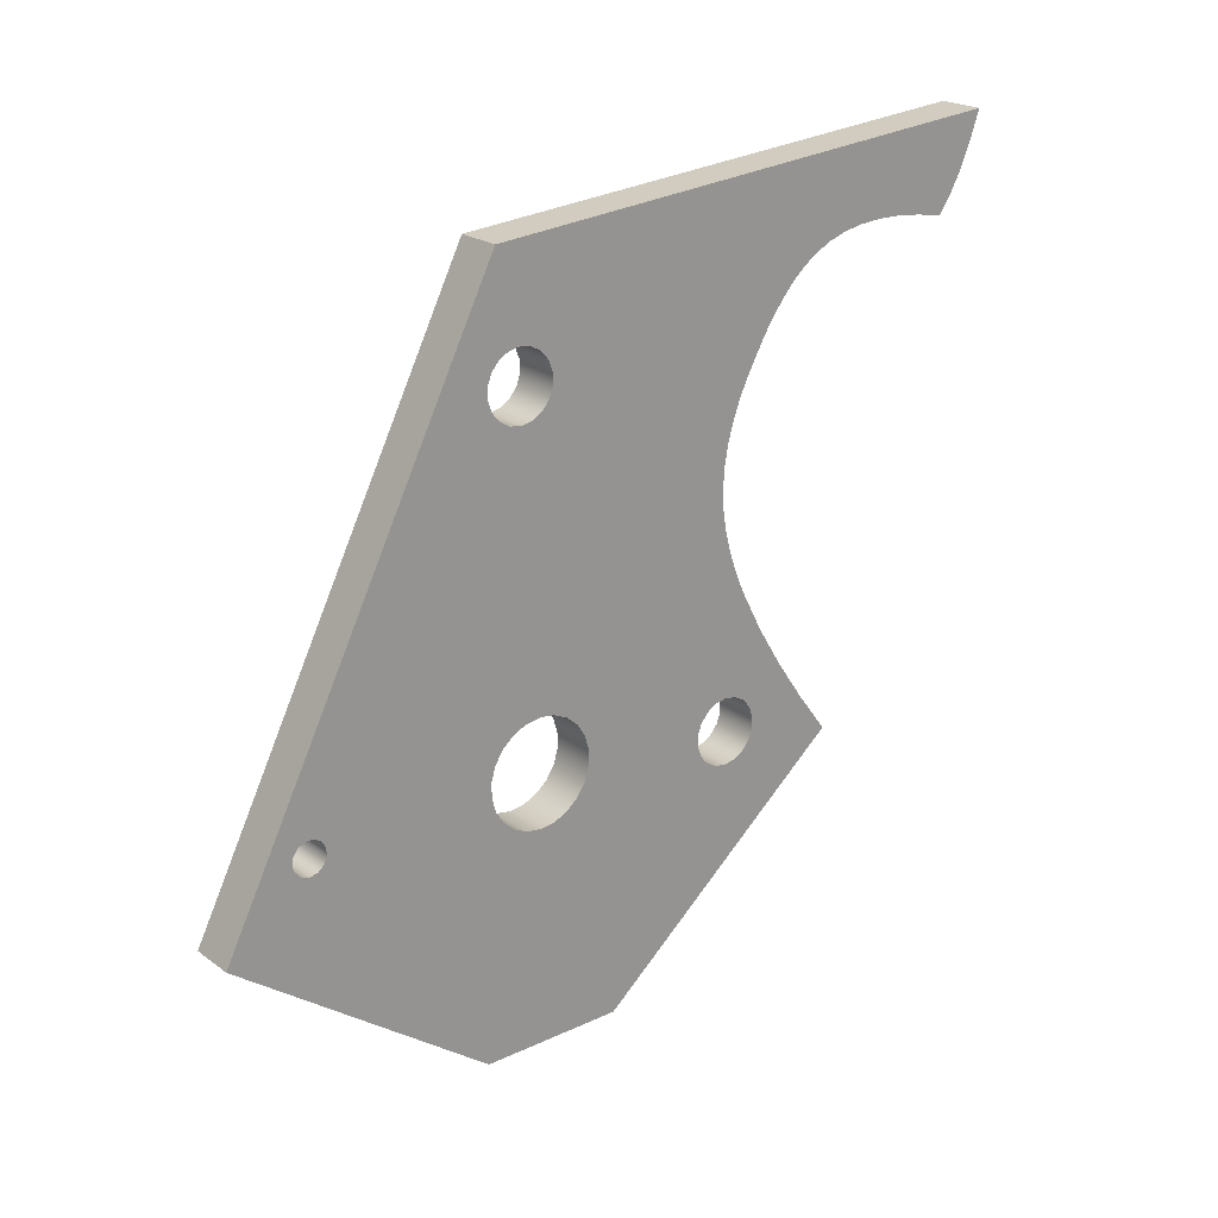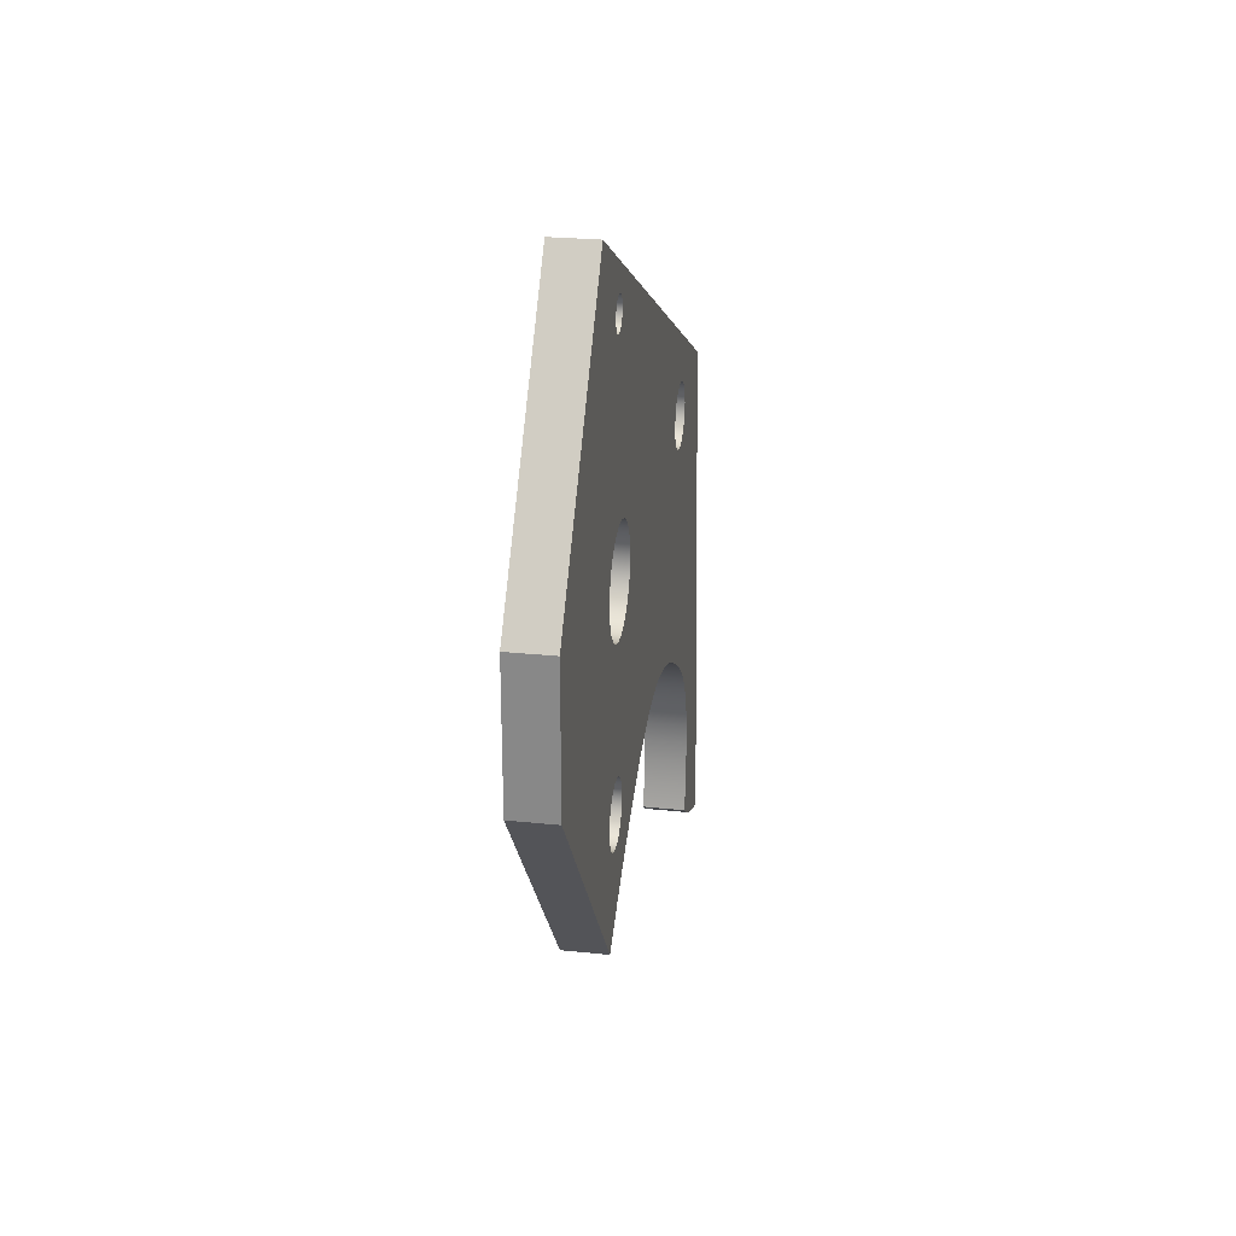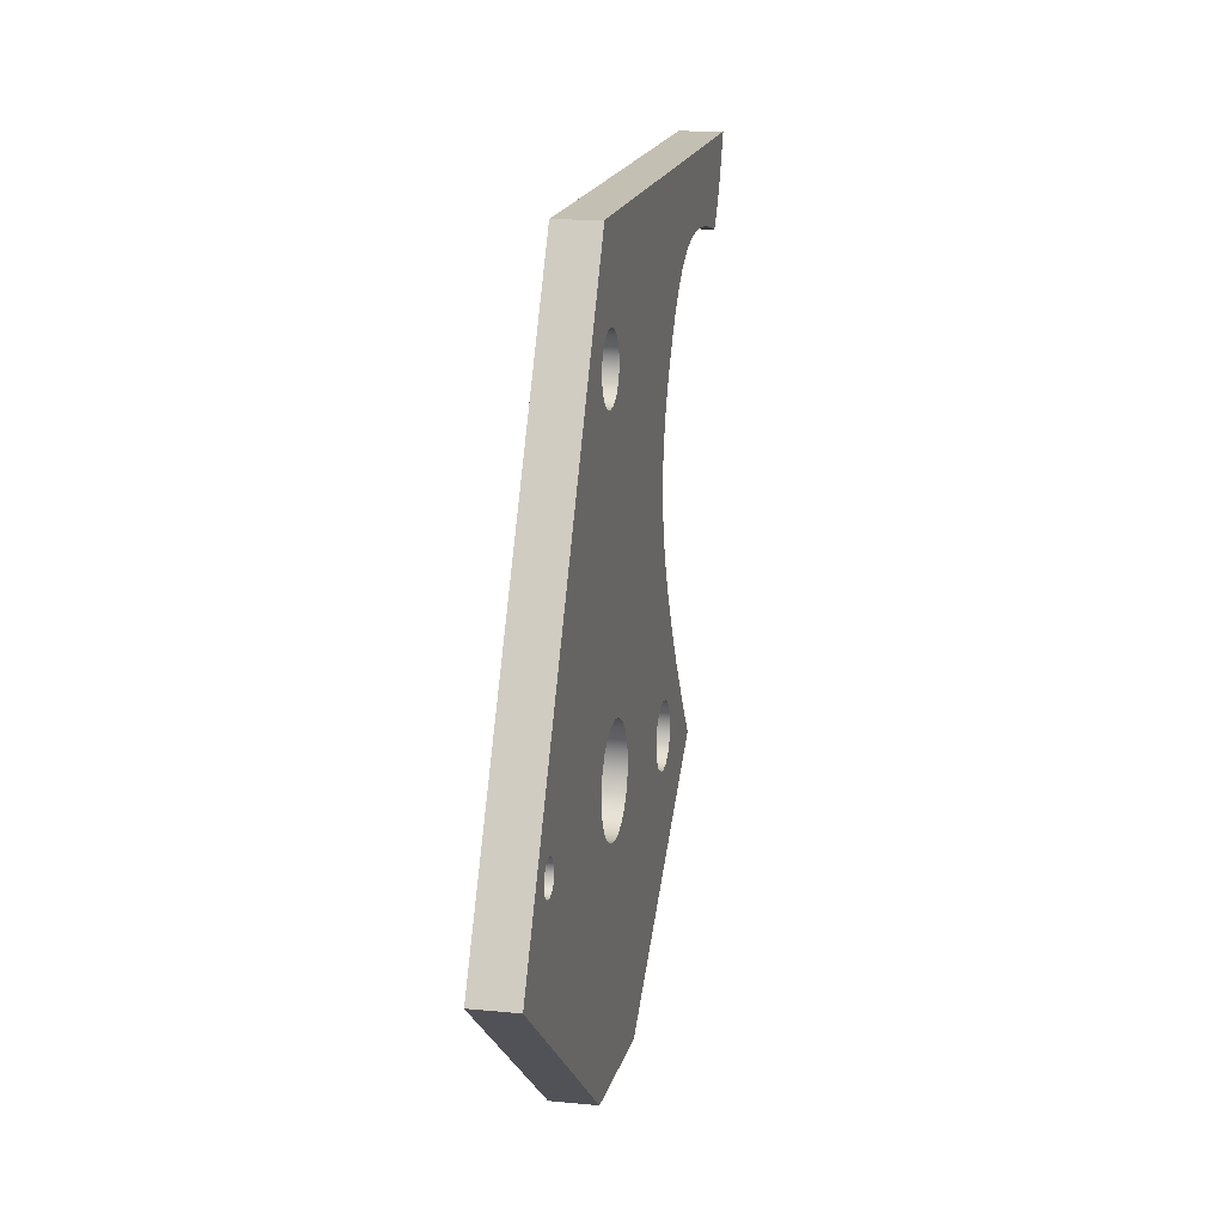
<metadata>
{"format":"obj","ext":"obj","renderer":"f3d","projection":"perspective","resolution":1024,"background":"white","views":[{"elev":22.1,"azim":51.0,"up":"+Y"},{"elev":25.6,"azim":9.5,"up":"+Z"},{"elev":13.7,"azim":12.2,"up":"+Y"}]}
</metadata>
<code>
v 0.2 -0.1305 1.411
v 0.2 -0.1208 1.344
v 0.2 -0.09256 1.282
v 0.2 -0.04804 1.231
v 0.2 0.009157 1.194
v 0.2 0.07439 1.175
v 0.2 0.1424 1.175
v 0.2 0.2076 1.194
v 0.2 0.2648 1.231
v 0.2 0.3093 1.282
v 0.2 0.3376 1.344
v 0.2 0.3473 1.411
v 0.2 0.3376 1.478
v 0.2 0.3093 1.54
v 0.2 0.2648 1.592
v 0.2 0.2076 1.628
v 0.2 0.1424 1.648
v 0.2 0.07439 1.648
v 0.2 0.009157 1.628
v 0.2 -0.04804 1.592
v 0.2 -0.09256 1.54
v 0.2 -0.1208 1.478
v 0 -0.1305 1.411
v 0 -0.1208 1.478
v 0 -0.09256 1.54
v 0 -0.04804 1.592
v 0 0.009157 1.628
v 0 0.07439 1.648
v 0 0.1424 1.648
v 0 0.2076 1.628
v 0 0.2648 1.592
v 0 0.3093 1.54
v 0 0.3376 1.478
v 0 0.3473 1.411
v 0 0.3376 1.344
v 0 0.3093 1.282
v 0 0.2648 1.231
v 0 0.2076 1.194
v 0 0.1424 1.175
v 0 0.07439 1.175
v 0 0.009157 1.194
v 0 -0.04804 1.231
v 0 -0.09256 1.282
v 0 -0.1208 1.344
v 0.2 -0.1305 1.411
v 0 -0.1305 1.411
v 0.2 1.532 1.484
v 0.2 1.541 1.433
v 0.2 1.567 1.387
v 0.2 1.607 1.354
v 0.2 1.656 1.336
v 0.2 1.708 1.336
v 0.2 1.757 1.354
v 0.2 1.797 1.387
v 0.2 1.823 1.433
v 0.2 1.832 1.484
v 0.2 1.823 1.535
v 0.2 1.797 1.58
v 0.2 1.757 1.614
v 0.2 1.708 1.632
v 0.2 1.656 1.632
v 0.2 1.607 1.614
v 0.2 1.567 1.58
v 0.2 1.541 1.535
v 0 1.532 1.484
v 0 1.541 1.535
v 0 1.567 1.58
v 0 1.607 1.614
v 0 1.656 1.632
v 0 1.708 1.632
v 0 1.757 1.614
v 0 1.797 1.58
v 0 1.823 1.535
v 0 1.832 1.484
v 0 1.823 1.433
v 0 1.797 1.387
v 0 1.757 1.354
v 0 1.708 1.336
v 0 1.656 1.336
v 0 1.607 1.354
v 0 1.567 1.387
v 0 1.541 1.433
v 0.2 1.532 1.484
v 0 1.532 1.484
v 0.2 0.01355 2.469
v 0.2 0.02214 2.434
v 0.2 0.04595 2.407
v 0.2 0.07951 2.395
v 0.2 0.1151 2.399
v 0.2 0.1447 2.419
v 0.2 0.1614 2.451
v 0.2 0.1614 2.487
v 0.2 0.1447 2.519
v 0.2 0.1151 2.539
v 0.2 0.07951 2.544
v 0.2 0.04595 2.531
v 0.2 0.02214 2.504
v 0 0.01355 2.469
v 0 0.02214 2.504
v 0 0.04595 2.531
v 0 0.07951 2.544
v 0 0.1151 2.539
v 0 0.1447 2.519
v 0 0.1614 2.487
v 0 0.1614 2.451
v 0 0.1447 2.419
v 0 0.1151 2.399
v 0 0.07951 2.395
v 0 0.04595 2.407
v 0 0.02214 2.434
v 0.2 0.01355 2.469
v 0 0.01355 2.469
v 0.2 -0.1408 0.459
v 0.2 -0.1318 0.4077
v 0.2 -0.1057 0.3625
v 0.2 -0.0658 0.329
v 0.2 -0.01685 0.3112
v 0.2 0.03525 0.3112
v 0.2 0.0842 0.329
v 0.2 0.1241 0.3625
v 0.2 0.1502 0.4077
v 0.2 0.1592 0.459
v 0.2 0.1502 0.5103
v 0.2 0.1241 0.5554
v 0.2 0.0842 0.5889
v 0.2 0.03525 0.6067
v 0.2 -0.01685 0.6067
v 0.2 -0.0658 0.5889
v 0.2 -0.1057 0.5554
v 0.2 -0.1318 0.5103
v 0 -0.1408 0.459
v 0 -0.1318 0.5103
v 0 -0.1057 0.5554
v 0 -0.0658 0.5889
v 0 -0.01685 0.6067
v 0 0.03525 0.6067
v 0 0.0842 0.5889
v 0 0.1241 0.5554
v 0 0.1502 0.5103
v 0 0.1592 0.459
v 0 0.1502 0.4077
v 0 0.1241 0.3625
v 0 0.0842 0.329
v 0 0.03525 0.3112
v 0 -0.01685 0.3112
v 0 -0.0658 0.329
v 0 -0.1057 0.3625
v 0 -0.1318 0.4077
v 0.2 -0.1408 0.459
v 0 -0.1408 0.459
v 0 2.222 1.586
v 0 -0.2482 2.84
v 0.2 -0.2482 2.84
v 0.2 2.222 1.586
v 0 2.406 -0.857
v 0 2.222 1.586
v 0.2 2.222 1.586
v 0.2 2.406 -0.857
v 0 1.994 -0.6563
v 0 2.072 -0.7116
v 0 2.166 -0.7635
v 0 2.278 -0.8118
v 0 2.406 -0.857
v 0.2 2.406 -0.857
v 0.2 2.278 -0.8118
v 0.2 2.166 -0.7635
v 0.2 2.072 -0.7116
v 0.2 1.994 -0.6563
v 0 -0.1323 -0.09538
v 0 0.05105 0.04173
v 0 0.2355 0.1678
v 0 0.4209 0.2812
v 0 0.607 0.3778
v 0 0.7001 0.4177
v 0 0.7932 0.4504
v 0 0.886 0.4746
v 0 0.9783 0.4895
v 0 1.07 0.4942
v 0 1.161 0.4885
v 0 1.25 0.4729
v 0 1.338 0.4483
v 0 1.423 0.4164
v 0 1.506 0.3788
v 0 1.66 0.2925
v 0 1.731 0.2457
v 0 1.795 0.1963
v 0 1.854 0.1437
v 0 1.905 0.08652
v 0 1.948 0.02349
v 0 1.982 -0.04672
v 0 2.008 -0.1251
v 0 2.024 -0.2124
v 0 2.031 -0.309
v 0 2.028 -0.4152
v 0 2.016 -0.5309
v 0 1.994 -0.6563
v 0.2 1.994 -0.6563
v 0.2 2.016 -0.5309
v 0.2 2.028 -0.4152
v 0.2 2.031 -0.309
v 0.2 2.024 -0.2124
v 0.2 2.008 -0.1251
v 0.2 1.982 -0.04672
v 0.2 1.948 0.02349
v 0.2 1.905 0.08652
v 0.2 1.854 0.1437
v 0.2 1.795 0.1963
v 0.2 1.731 0.2457
v 0.2 1.66 0.2925
v 0.2 1.506 0.3788
v 0.2 1.423 0.4164
v 0.2 1.338 0.4483
v 0.2 1.25 0.4729
v 0.2 1.161 0.4885
v 0.2 1.07 0.4942
v 0.2 0.9783 0.4895
v 0.2 0.886 0.4746
v 0.2 0.7932 0.4504
v 0.2 0.7001 0.4177
v 0.2 0.607 0.3778
v 0.2 0.4209 0.2812
v 0.2 0.2355 0.1678
v 0.2 0.05105 0.04173
v 0.2 -0.1323 -0.09538
v 0 -1.092 1.05
v 0 -0.1323 -0.09538
v 0.2 -0.1323 -0.09538
v 0.2 -1.092 1.05
v 0 -1.092 1.688
v 0 -1.092 1.05
v 0.2 -1.092 1.05
v 0.2 -1.092 1.688
v 0 -0.2482 2.84
v 0 -1.092 1.688
v 0.2 -1.092 1.688
v 0.2 -0.2482 2.84
v 0.2 -0.1408 0.459
v 0.2 -0.1318 0.5103
v 0.2 -0.1057 0.5554
v 0.2 -0.0658 0.5889
v 0.2 -0.01685 0.6067
v 0.2 0.03525 0.6067
v 0.2 0.0842 0.5889
v 0.2 0.1241 0.5554
v 0.2 0.1502 0.5103
v 0.2 0.1592 0.459
v 0.2 0.1502 0.4077
v 0.2 0.1241 0.3625
v 0.2 0.0842 0.329
v 0.2 0.03525 0.3112
v 0.2 -0.01685 0.3112
v 0.2 -0.0658 0.329
v 0.2 -0.1057 0.3625
v 0.2 -0.1318 0.4077
v 0.2 0.01355 2.469
v 0.2 0.02214 2.504
v 0.2 0.04595 2.531
v 0.2 0.07951 2.544
v 0.2 0.1151 2.539
v 0.2 0.1447 2.519
v 0.2 0.1614 2.487
v 0.2 0.1614 2.451
v 0.2 0.1447 2.419
v 0.2 0.1151 2.399
v 0.2 0.07951 2.395
v 0.2 0.04595 2.407
v 0.2 0.02214 2.434
v 0.2 1.532 1.484
v 0.2 1.541 1.535
v 0.2 1.567 1.58
v 0.2 1.607 1.614
v 0.2 1.656 1.632
v 0.2 1.708 1.632
v 0.2 1.757 1.614
v 0.2 1.797 1.58
v 0.2 1.823 1.535
v 0.2 1.832 1.484
v 0.2 1.823 1.433
v 0.2 1.797 1.387
v 0.2 1.757 1.354
v 0.2 1.708 1.336
v 0.2 1.656 1.336
v 0.2 1.607 1.354
v 0.2 1.567 1.387
v 0.2 1.541 1.433
v 0.2 -0.1305 1.411
v 0.2 -0.1208 1.478
v 0.2 -0.09256 1.54
v 0.2 -0.04804 1.592
v 0.2 0.009157 1.628
v 0.2 0.07439 1.648
v 0.2 0.1424 1.648
v 0.2 0.2076 1.628
v 0.2 0.2648 1.592
v 0.2 0.3093 1.54
v 0.2 0.3376 1.478
v 0.2 0.3473 1.411
v 0.2 0.3376 1.344
v 0.2 0.3093 1.282
v 0.2 0.2648 1.231
v 0.2 0.2076 1.194
v 0.2 0.1424 1.175
v 0.2 0.07439 1.175
v 0.2 0.009157 1.194
v 0.2 -0.04804 1.231
v 0.2 -0.09256 1.282
v 0.2 -0.1208 1.344
v 0.2 -0.2482 2.84
v 0.2 -1.092 1.688
v 0.2 -1.092 1.05
v 0.2 -0.1323 -0.09538
v 0.2 0.05105 0.04173
v 0.2 0.2355 0.1678
v 0.2 0.4209 0.2812
v 0.2 0.607 0.3778
v 0.2 0.7001 0.4177
v 0.2 0.7932 0.4504
v 0.2 0.886 0.4746
v 0.2 0.9783 0.4895
v 0.2 1.07 0.4942
v 0.2 1.161 0.4885
v 0.2 1.25 0.4729
v 0.2 1.338 0.4483
v 0.2 1.423 0.4164
v 0.2 1.506 0.3788
v 0.2 1.66 0.2925
v 0.2 1.731 0.2457
v 0.2 1.795 0.1963
v 0.2 1.854 0.1437
v 0.2 1.905 0.08652
v 0.2 1.948 0.02349
v 0.2 1.982 -0.04672
v 0.2 2.008 -0.1251
v 0.2 2.024 -0.2124
v 0.2 2.031 -0.309
v 0.2 2.028 -0.4152
v 0.2 2.016 -0.5309
v 0.2 1.994 -0.6563
v 0.2 2.072 -0.7116
v 0.2 2.166 -0.7635
v 0.2 2.278 -0.8118
v 0.2 2.406 -0.857
v 0.2 2.222 1.586
v 0 -0.1408 0.459
v 0 -0.1318 0.4077
v 0 -0.1057 0.3625
v 0 -0.0658 0.329
v 0 -0.01685 0.3112
v 0 0.03525 0.3112
v 0 0.0842 0.329
v 0 0.1241 0.3625
v 0 0.1502 0.4077
v 0 0.1592 0.459
v 0 0.1502 0.5103
v 0 0.1241 0.5554
v 0 0.0842 0.5889
v 0 0.03525 0.6067
v 0 -0.01685 0.6067
v 0 -0.0658 0.5889
v 0 -0.1057 0.5554
v 0 -0.1318 0.5103
v 0 0.01355 2.469
v 0 0.02214 2.434
v 0 0.04595 2.407
v 0 0.07951 2.395
v 0 0.1151 2.399
v 0 0.1447 2.419
v 0 0.1614 2.451
v 0 0.1614 2.487
v 0 0.1447 2.519
v 0 0.1151 2.539
v 0 0.07951 2.544
v 0 0.04595 2.531
v 0 0.02214 2.504
v 0 1.532 1.484
v 0 1.541 1.433
v 0 1.567 1.387
v 0 1.607 1.354
v 0 1.656 1.336
v 0 1.708 1.336
v 0 1.757 1.354
v 0 1.797 1.387
v 0 1.823 1.433
v 0 1.832 1.484
v 0 1.823 1.535
v 0 1.797 1.58
v 0 1.757 1.614
v 0 1.708 1.632
v 0 1.656 1.632
v 0 1.607 1.614
v 0 1.567 1.58
v 0 1.541 1.535
v 0 -0.1305 1.411
v 0 -0.1208 1.344
v 0 -0.09256 1.282
v 0 -0.04804 1.231
v 0 0.009157 1.194
v 0 0.07439 1.175
v 0 0.1424 1.175
v 0 0.2076 1.194
v 0 0.2648 1.231
v 0 0.3093 1.282
v 0 0.3376 1.344
v 0 0.3473 1.411
v 0 0.3376 1.478
v 0 0.3093 1.54
v 0 0.2648 1.592
v 0 0.2076 1.628
v 0 0.1424 1.648
v 0 0.07439 1.648
v 0 0.009157 1.628
v 0 -0.04804 1.592
v 0 -0.09256 1.54
v 0 -0.1208 1.478
v 0 -1.092 1.688
v 0 -0.2482 2.84
v 0 2.222 1.586
v 0 2.406 -0.857
v 0 2.278 -0.8118
v 0 2.166 -0.7635
v 0 2.072 -0.7116
v 0 1.994 -0.6563
v 0 2.016 -0.5309
v 0 2.028 -0.4152
v 0 2.031 -0.309
v 0 2.024 -0.2124
v 0 2.008 -0.1251
v 0 1.982 -0.04672
v 0 1.948 0.02349
v 0 1.905 0.08652
v 0 1.854 0.1437
v 0 1.795 0.1963
v 0 1.731 0.2457
v 0 1.66 0.2925
v 0 1.506 0.3788
v 0 1.423 0.4164
v 0 1.338 0.4483
v 0 1.25 0.4729
v 0 1.161 0.4885
v 0 1.07 0.4942
v 0 0.9783 0.4895
v 0 0.886 0.4746
v 0 0.7932 0.4504
v 0 0.7001 0.4177
v 0 0.607 0.3778
v 0 0.4209 0.2812
v 0 0.2355 0.1678
v 0 0.05105 0.04173
v 0 -0.1323 -0.09538
v 0 -1.092 1.05
g 0e8f2b54-e2cc-11ea-8daa-54bf646e7e1f
f 2 44 1
f 1 44 46
f 45 23 22
f 22 23 24
f 22 24 21
f 21 24 25
f 21 25 20
f 20 25 26
f 20 26 19
f 19 26 27
f 19 27 18
f 18 27 28
f 18 28 17
f 17 28 29
f 17 29 16
f 16 29 30
f 16 30 15
f 15 30 31
f 15 31 14
f 14 31 32
f 14 32 13
f 13 32 33
f 13 33 12
f 12 33 34
f 12 34 11
f 11 34 35
f 11 35 10
f 10 35 36
f 10 36 9
f 9 36 37
f 9 37 8
f 8 37 38
f 8 38 7
f 7 38 39
f 7 39 6
f 6 39 40
f 6 40 5
f 5 40 41
f 5 41 4
f 4 41 42
f 4 42 3
f 3 42 43
f 3 43 2
f 2 43 44
g 0e8f7952-e2cc-11ea-b05c-54bf646e7e1f
f 48 82 47
f 47 82 84
f 83 65 64
f 64 65 66
f 64 66 63
f 63 66 67
f 63 67 62
f 62 67 68
f 62 68 61
f 61 68 69
f 61 69 60
f 60 69 70
f 60 70 59
f 59 70 71
f 59 71 58
f 58 71 72
f 58 72 57
f 57 72 73
f 57 73 56
f 56 73 74
f 56 74 55
f 55 74 75
f 55 75 54
f 54 75 76
f 54 76 53
f 53 76 77
f 53 77 52
f 52 77 78
f 52 78 51
f 51 78 79
f 51 79 50
f 50 79 80
f 50 80 49
f 49 80 81
f 49 81 48
f 48 81 82
g 0e8fee52-e2cc-11ea-8110-54bf646e7e1f
f 86 110 85
f 85 110 112
f 111 98 97
f 97 98 99
f 97 99 96
f 96 99 100
f 96 100 95
f 95 100 101
f 95 101 94
f 94 101 102
f 94 102 93
f 93 102 103
f 93 103 92
f 92 103 104
f 92 104 91
f 91 104 105
f 91 105 90
f 90 105 106
f 90 106 89
f 89 106 107
f 89 107 88
f 88 107 108
f 88 108 87
f 87 108 109
f 87 109 86
f 86 109 110
g 0e903c30-e2cc-11ea-a261-54bf646e7e1f
f 114 148 113
f 113 148 150
f 149 131 130
f 130 131 132
f 130 132 129
f 129 132 133
f 129 133 128
f 128 133 134
f 128 134 127
f 127 134 135
f 127 135 126
f 126 135 136
f 126 136 125
f 125 136 137
f 125 137 124
f 124 137 138
f 124 138 123
f 123 138 139
f 123 139 122
f 122 139 140
f 122 140 121
f 121 140 141
f 121 141 120
f 120 141 142
f 120 142 119
f 119 142 143
f 119 143 118
f 118 143 144
f 118 144 117
f 117 144 145
f 117 145 116
f 116 145 146
f 116 146 115
f 115 146 147
f 115 147 114
f 114 147 148
g 0e90b148-e2cc-11ea-a794-54bf646e7e1f
f 151 152 154
f 154 152 153
g 0e90ff4a-e2cc-11ea-b582-54bf646e7e1f
f 155 156 158
f 158 156 157
g 0e91744a-e2cc-11ea-b0e2-54bf646e7e1f
f 159 160 168
f 168 160 167
f 167 160 161
f 167 161 166
f 166 161 162
f 166 162 165
f 165 162 163
f 165 163 164
g 0e91e91a-e2cc-11ea-ba38-54bf646e7e1f
f 169 170 224
f 224 170 223
f 223 170 171
f 223 171 222
f 222 171 172
f 222 172 221
f 221 172 173
f 221 173 220
f 220 173 174
f 220 174 219
f 219 174 175
f 219 175 218
f 218 175 176
f 218 176 217
f 217 176 177
f 217 177 216
f 216 177 178
f 216 178 215
f 215 178 179
f 215 179 214
f 214 179 180
f 214 180 213
f 213 180 181
f 213 181 212
f 212 181 182
f 212 182 211
f 211 182 183
f 211 183 210
f 210 183 184
f 210 184 209
f 209 184 185
f 209 185 208
f 208 185 186
f 208 186 207
f 207 186 187
f 207 187 206
f 206 187 188
f 206 188 205
f 205 188 189
f 205 189 204
f 204 189 190
f 204 190 203
f 203 190 191
f 203 191 202
f 202 191 192
f 202 192 201
f 201 192 193
f 201 193 200
f 200 193 194
f 200 194 199
f 199 194 195
f 199 195 198
f 198 195 196
f 198 196 197
g 0e925df4-e2cc-11ea-a3ca-54bf646e7e1f
f 225 226 228
f 228 226 227
g 0e92ac86-e2cc-11ea-833e-54bf646e7e1f
f 229 230 232
f 232 230 231
g 0e932134-e2cc-11ea-be77-54bf646e7e1f
f 233 234 236
f 236 234 235
g 0e936f28-e2cc-11ea-b313-54bf646e7e1f
f 254 237 310
f 310 237 238
f 310 238 239
f 240 305 239
f 239 305 306
f 239 306 310
f 310 306 307
f 310 307 286
f 305 240 304
f 304 240 241
f 304 241 303
f 303 241 242
f 303 242 302
f 302 242 243
f 302 243 301
f 301 243 244
f 301 244 300
f 300 244 315
f 300 315 316
f 244 245 315
f 315 245 314
f 314 245 246
f 314 246 247
f 314 247 313
f 313 247 248
f 313 248 249
f 249 250 313
f 313 250 312
f 312 250 251
f 312 251 252
f 312 252 311
f 311 252 253
f 311 253 254
f 311 254 310
f 267 255 308
f 308 255 256
f 308 256 257
f 257 258 308
f 308 258 259
f 308 259 260
f 261 272 260
f 260 272 273
f 260 273 343
f 343 273 274
f 343 274 275
f 272 261 271
f 271 261 262
f 271 262 270
f 270 262 295
f 270 295 269
f 269 295 296
f 269 296 268
f 268 296 297
f 268 297 285
f 285 297 298
f 285 298 319
f 319 298 318
f 318 298 299
f 318 299 317
f 317 299 300
f 317 300 316
f 295 262 294
f 294 262 263
f 294 263 293
f 293 263 264
f 293 264 292
f 292 264 265
f 292 265 291
f 291 265 290
f 290 265 266
f 290 266 289
f 289 266 267
f 289 267 309
f 309 267 308
f 275 276 343
f 343 276 277
f 343 277 278
f 278 279 343
f 343 279 328
f 343 328 329
f 279 280 328
f 328 280 327
f 327 280 326
f 326 280 281
f 326 281 325
f 325 281 282
f 325 282 324
f 324 282 323
f 323 282 283
f 323 283 322
f 322 283 284
f 322 284 321
f 321 284 320
f 320 284 285
f 320 285 319
f 310 286 309
f 309 286 287
f 309 287 288
f 288 289 309
f 329 330 343
f 343 330 331
f 343 331 332
f 332 333 343
f 343 333 342
f 342 333 334
f 342 334 335
f 335 336 342
f 342 336 341
f 341 336 340
f 340 336 337
f 340 337 339
f 339 337 338
f 343 308 260
g 0e93e40a-e2cc-11ea-ac33-54bf646e7e1f
f 361 344 450
f 450 344 345
f 450 345 449
f 449 345 346
f 449 346 347
f 449 347 448
f 448 347 348
f 448 348 349
f 448 349 447
f 447 349 350
f 447 350 351
f 351 352 447
f 447 352 446
f 446 352 353
f 446 353 354
f 446 354 445
f 445 354 355
f 445 355 401
f 401 355 400
f 400 355 356
f 400 356 399
f 399 356 357
f 399 357 398
f 398 357 358
f 398 358 397
f 397 358 359
f 397 359 396
f 396 359 360
f 396 360 395
f 395 360 450
f 395 450 394
f 394 450 393
f 393 450 415
f 393 415 414
f 414 415 413
f 413 415 412
f 412 415 363
f 412 363 364
f 360 361 450
f 374 362 416
f 416 362 363
f 416 363 415
f 412 364 411
f 411 364 365
f 411 365 410
f 410 365 409
f 409 365 366
f 409 366 408
f 408 366 367
f 408 367 407
f 407 367 368
f 407 368 406
f 406 368 391
f 406 391 392
f 391 368 390
f 390 368 369
f 390 369 389
f 389 369 370
f 389 370 388
f 388 370 417
f 388 417 387
f 387 417 386
f 386 417 385
f 385 417 384
f 384 417 383
f 383 417 382
f 382 417 432
f 382 432 381
f 381 432 433
f 381 433 434
f 417 370 416
f 416 370 371
f 416 371 372
f 372 373 416
f 416 373 374
f 376 404 375
f 375 404 405
f 375 405 392
f 392 405 406
f 377 440 376
f 376 440 441
f 376 441 403
f 403 441 442
f 403 442 402
f 402 442 443
f 402 443 401
f 401 443 444
f 401 444 445
f 378 438 377
f 377 438 439
f 377 439 440
f 438 378 437
f 437 378 379
f 437 379 436
f 436 379 435
f 435 379 380
f 435 380 434
f 434 380 381
f 403 404 376
f 418 427 417
f 417 427 428
f 417 428 429
f 419 424 418
f 418 424 425
f 418 425 426
f 419 420 424
f 424 420 423
f 423 420 421
f 423 421 422
f 426 427 418
f 429 430 417
f 417 430 431
f 417 431 432

</code>
